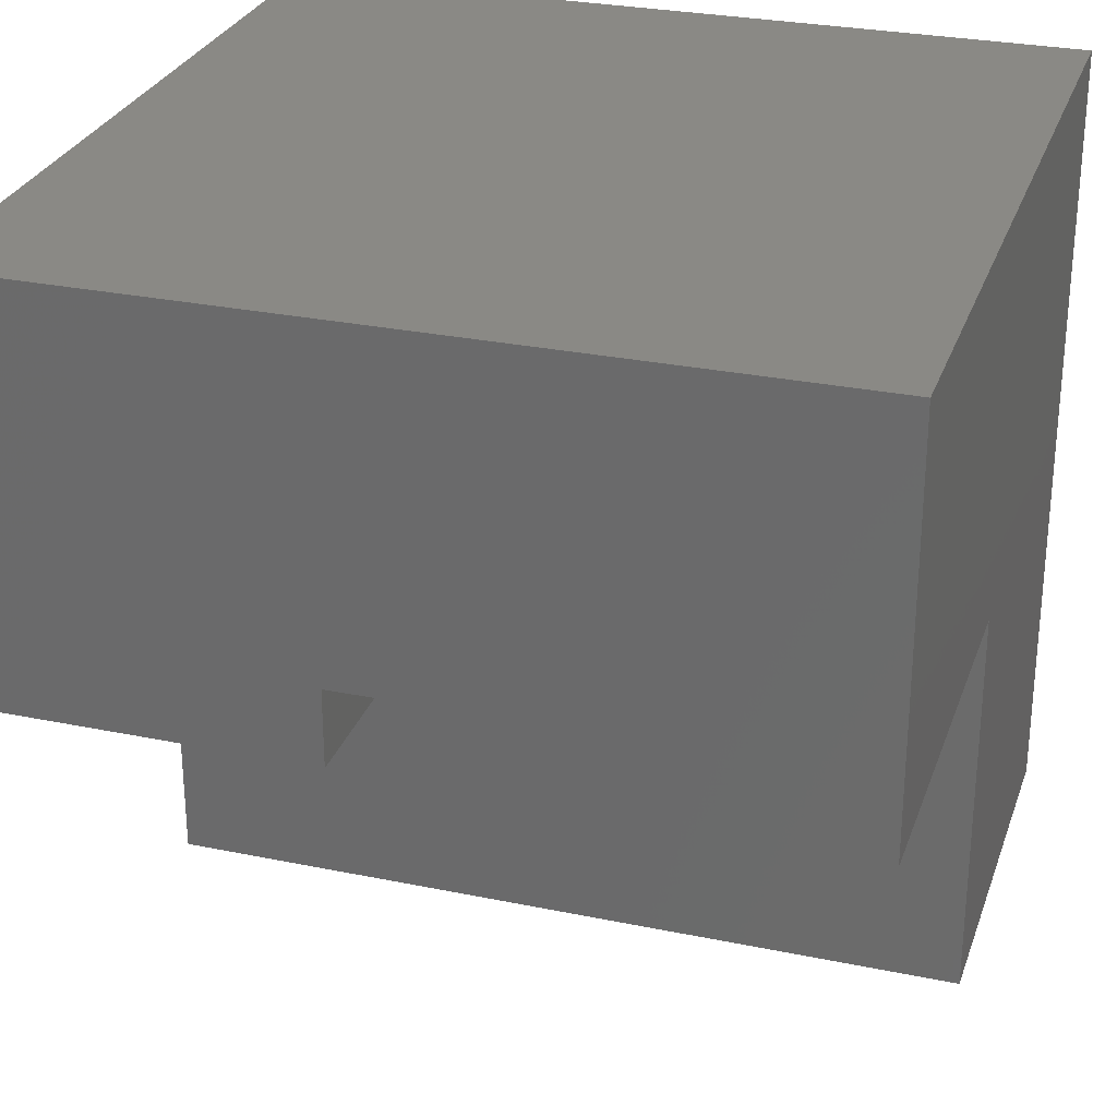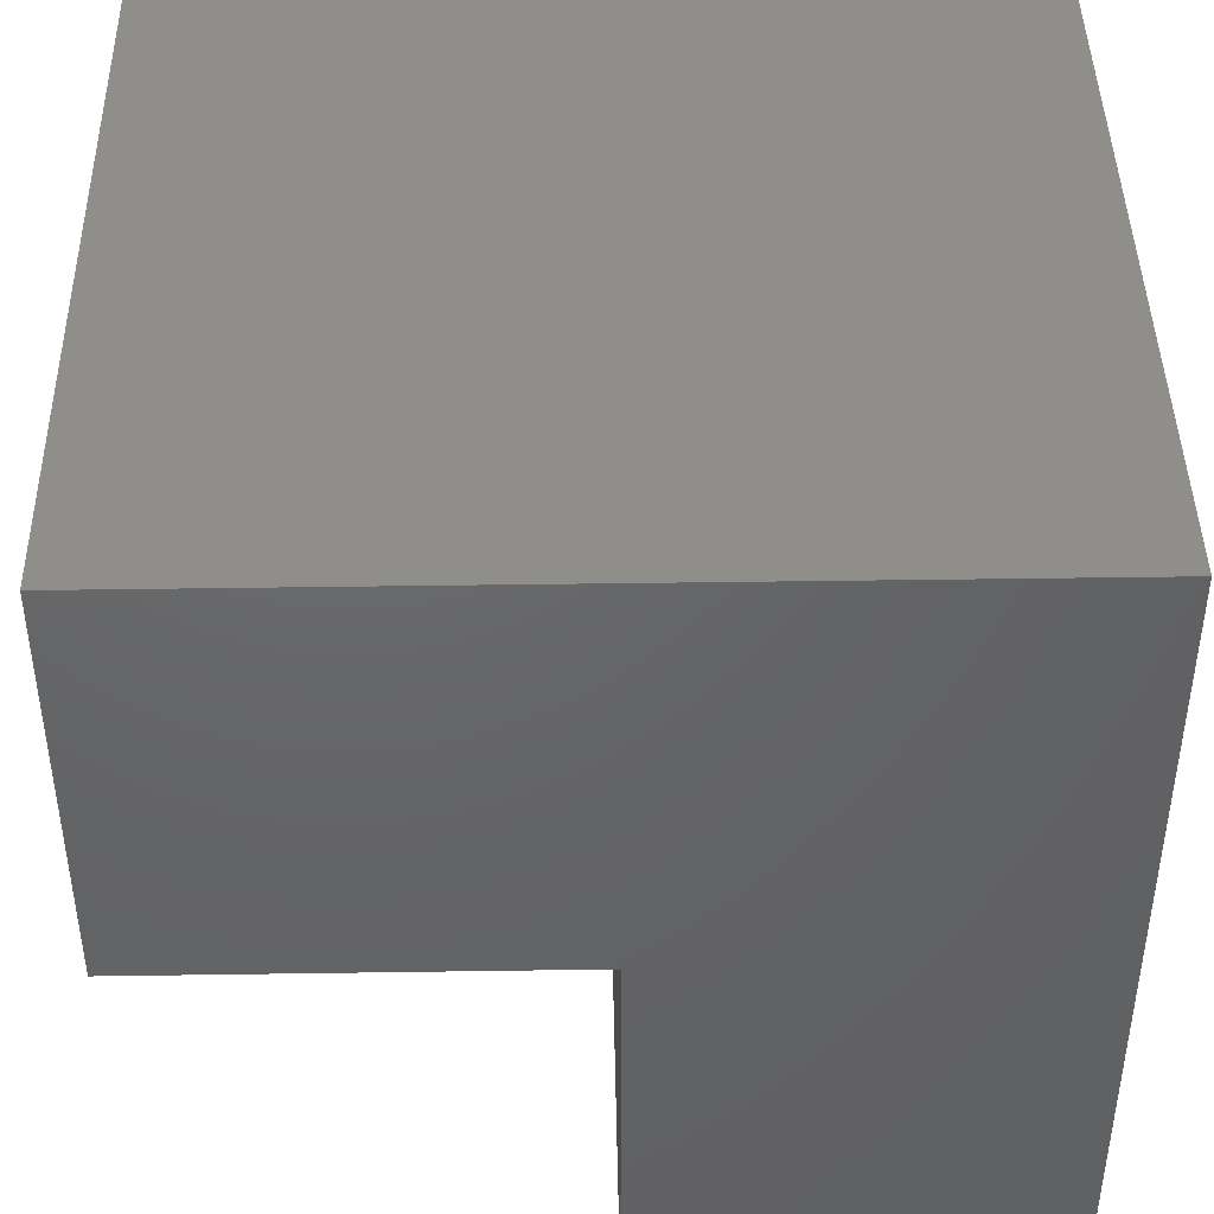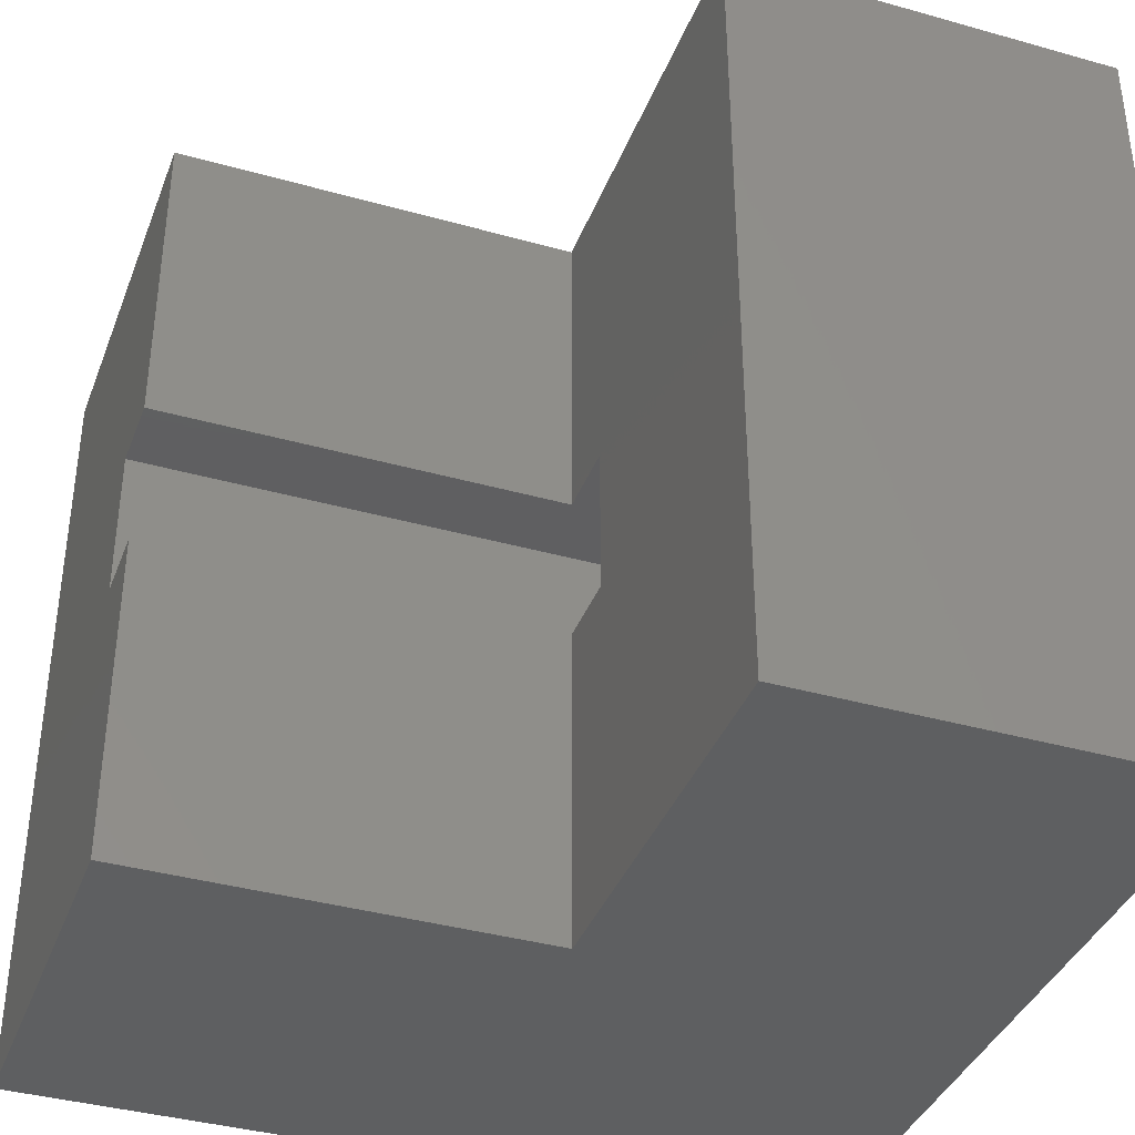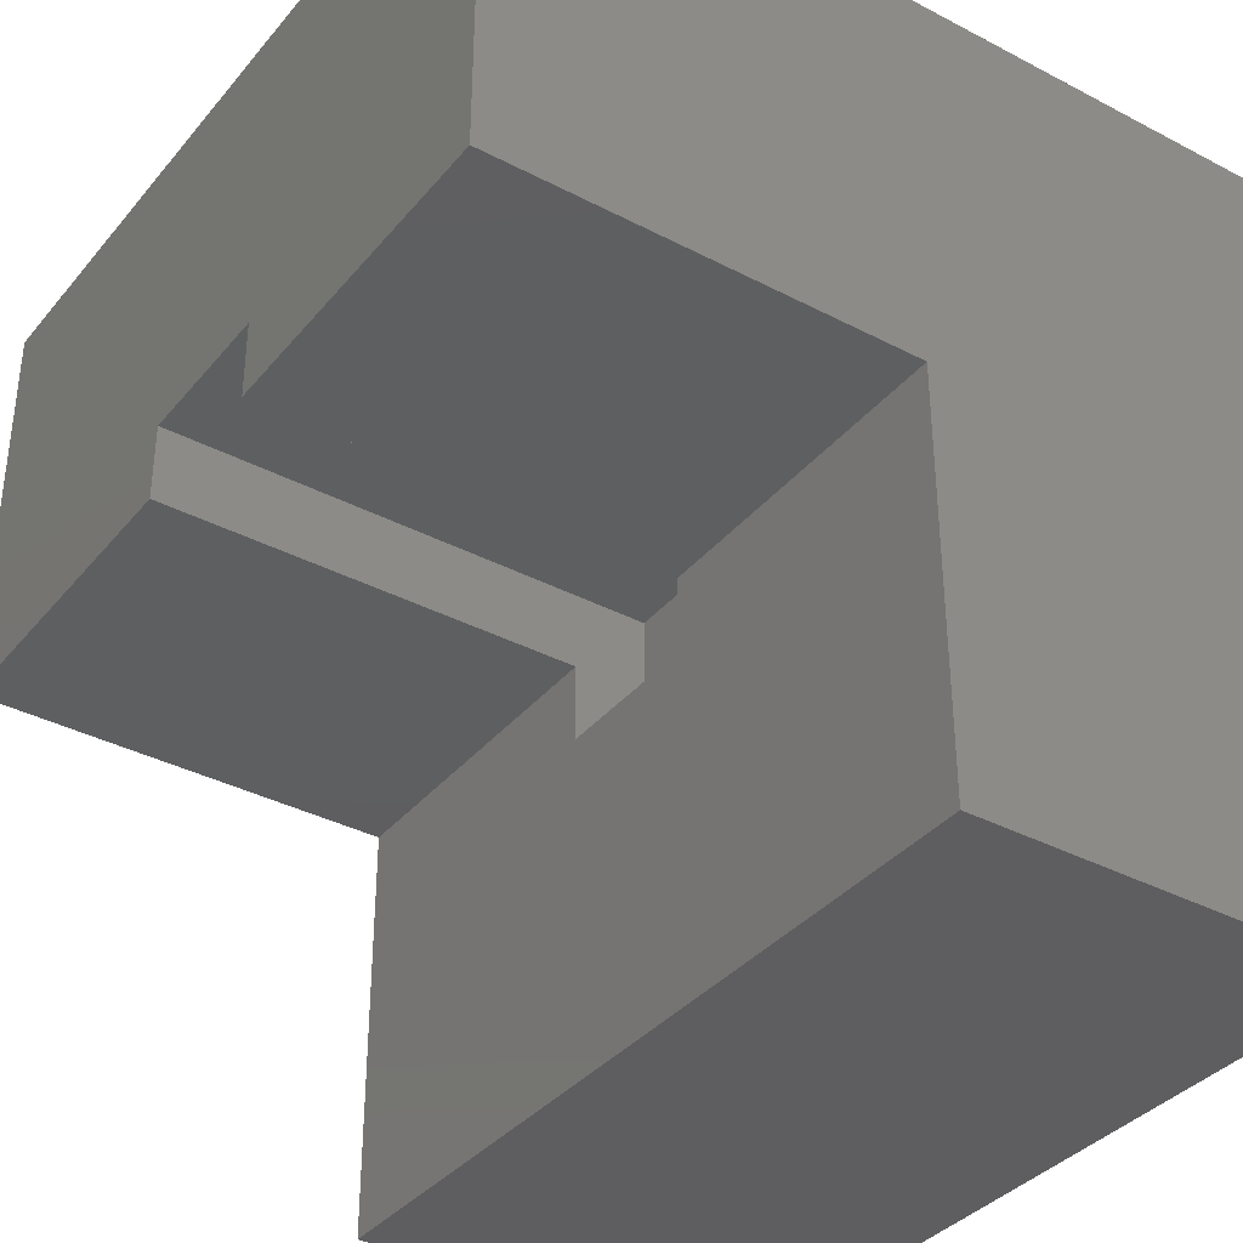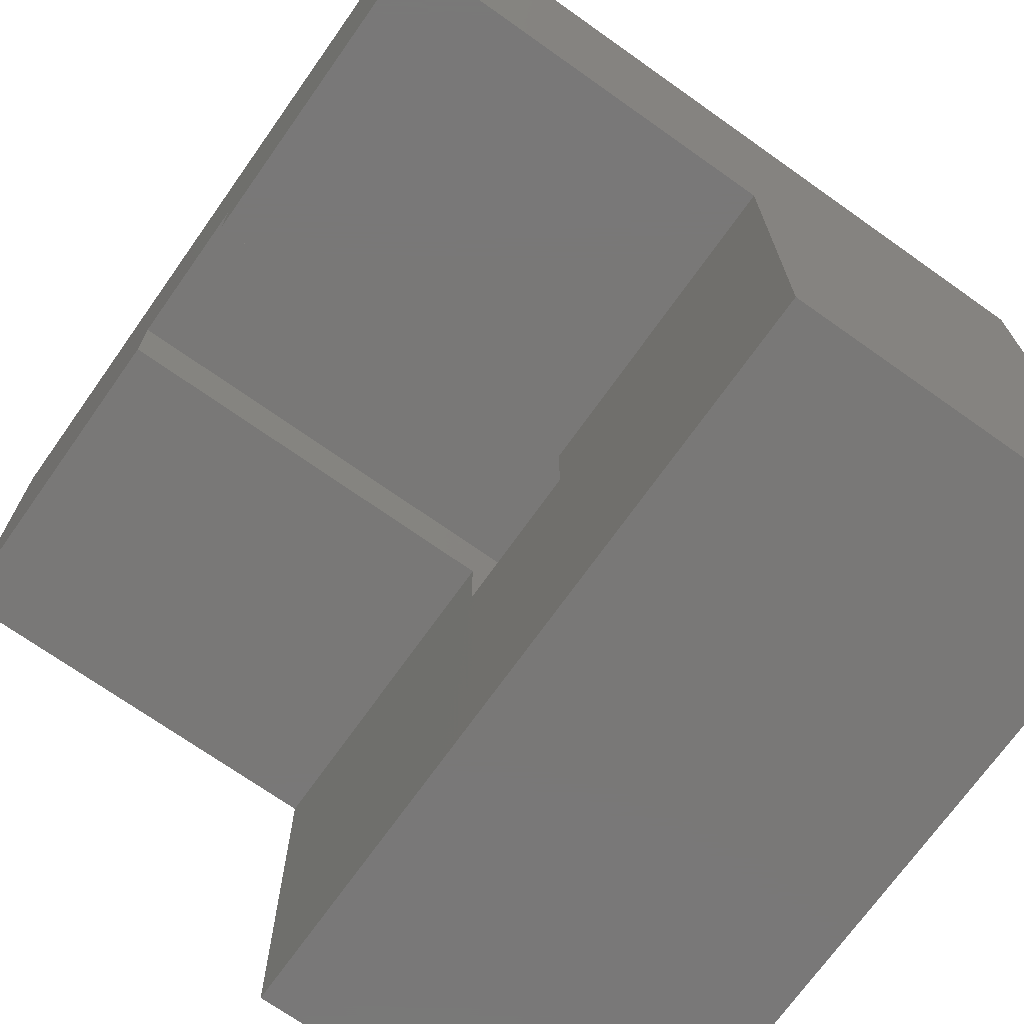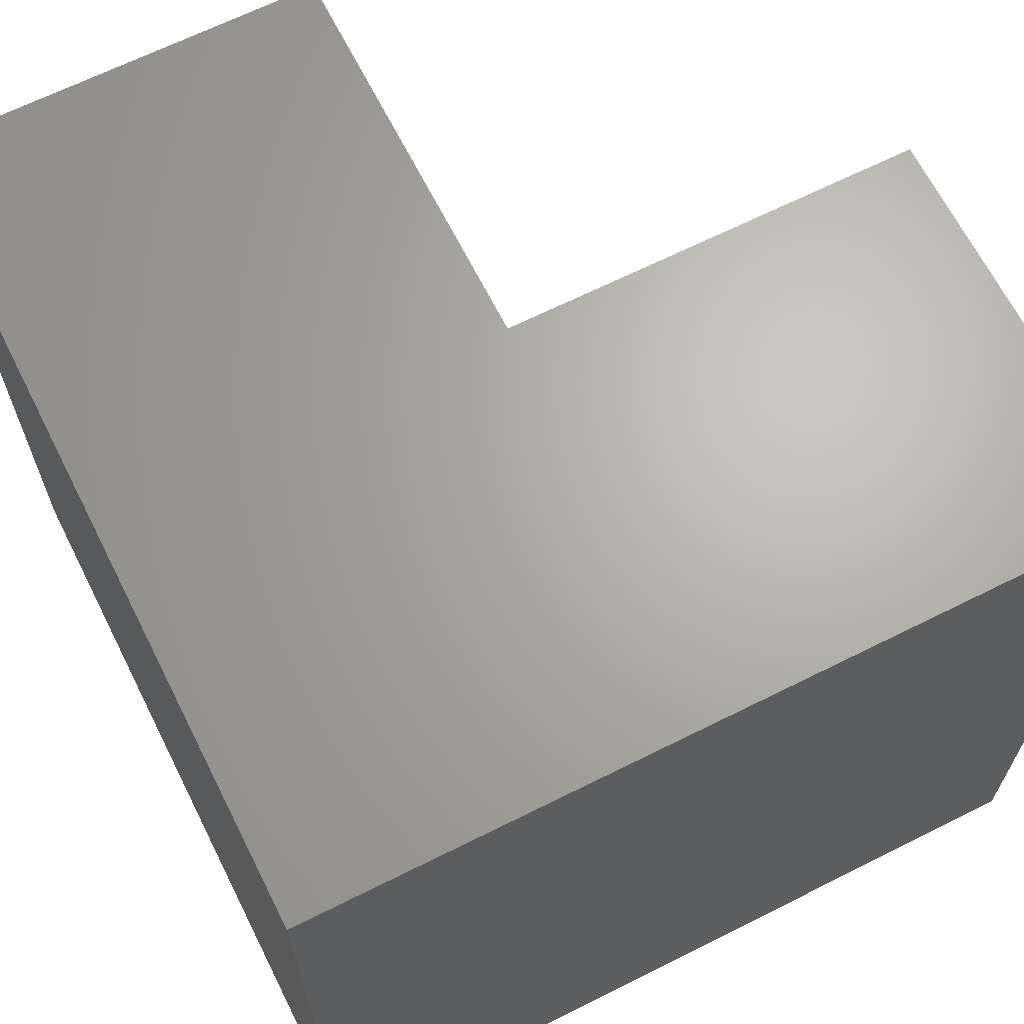
<metadata>
{"format":"stl","ext":"stl","renderer":"f3d","projection":"perspective","resolution":1024,"background":"white","views":[{"elev":28.4,"azim":-72.7,"up":"+Y"},{"elev":43.4,"azim":-1.0,"up":"+Y"},{"elev":-38.2,"azim":-19.7,"up":"+Z"},{"elev":-36.4,"azim":-34.3,"up":"+Y"},{"elev":-71.2,"azim":-35.3,"up":"+Y"},{"elev":66.2,"azim":153.3,"up":"+Z"}]}
</metadata>
<code>
# stl→obj: 24 verts, 44 faces
v 0.07426 -0.375 0.2969
v 0.07426 -0.375 -0.007812
v 0.07426 -0.75 0.2969
v 0.07426 -0.4453 -0.007812
v 0.07426 -0.75 -0.4531
v 0.07426 -0.4453 -0.1484
v 0.07426 -0.375 -0.4531
v 0.07426 -0.375 -0.1484
v -0.3047 -0.375 -0.4531
v -0.3047 -0.375 -0.1484
v -0.3047 -0.375 -0.007812
v -0.3047 -0.375 0.2969
v -0.3047 0 -0.4531
v -0.3047 -0.3047 -0.1484
v -0.3047 4.163e-17 0.2969
v -0.3047 -0.3047 -0.007812
v 0.4453 -0.75 -0.4531
v 0.4453 -0.75 0.2969
v 0.4453 8.327e-17 0.2969
v 0.4453 4.163e-17 -0.4531
v 0.1406 -0.4453 -0.007812
v 0.1406 -0.4453 -0.1484
v 0.1406 -0.3047 -0.1484
v 0.1406 -0.3047 -0.007812
f 1 2 3
f 3 2 4
f 3 4 5
f 5 4 6
f 5 6 7
f 7 6 8
f 9 7 10
f 10 7 8
f 11 2 12
f 12 2 1
f 9 10 13
f 13 10 14
f 13 14 15
f 15 14 16
f 15 16 12
f 12 16 11
f 5 17 3
f 3 17 18
f 19 15 12
f 19 12 1
f 19 1 3
f 19 3 18
f 17 5 20
f 20 5 7
f 20 7 13
f 13 7 9
f 4 21 6
f 6 21 22
f 22 23 6
f 6 23 8
f 23 14 8
f 8 14 10
f 16 24 11
f 11 24 2
f 24 21 2
f 2 21 4
f 16 14 24
f 24 14 23
f 23 22 24
f 24 22 21
f 13 15 20
f 20 15 19
f 20 19 17
f 17 19 18

</code>
